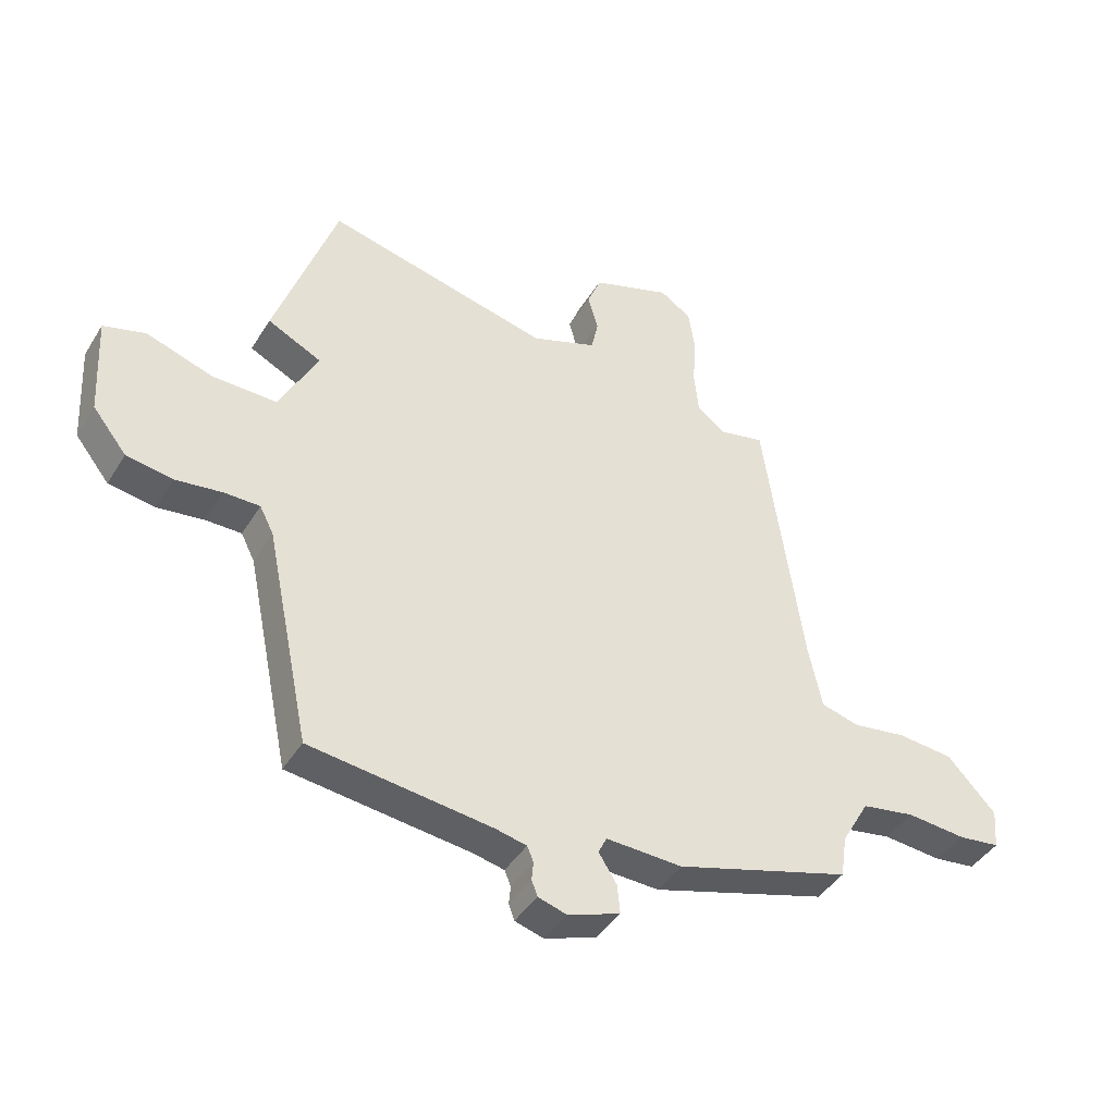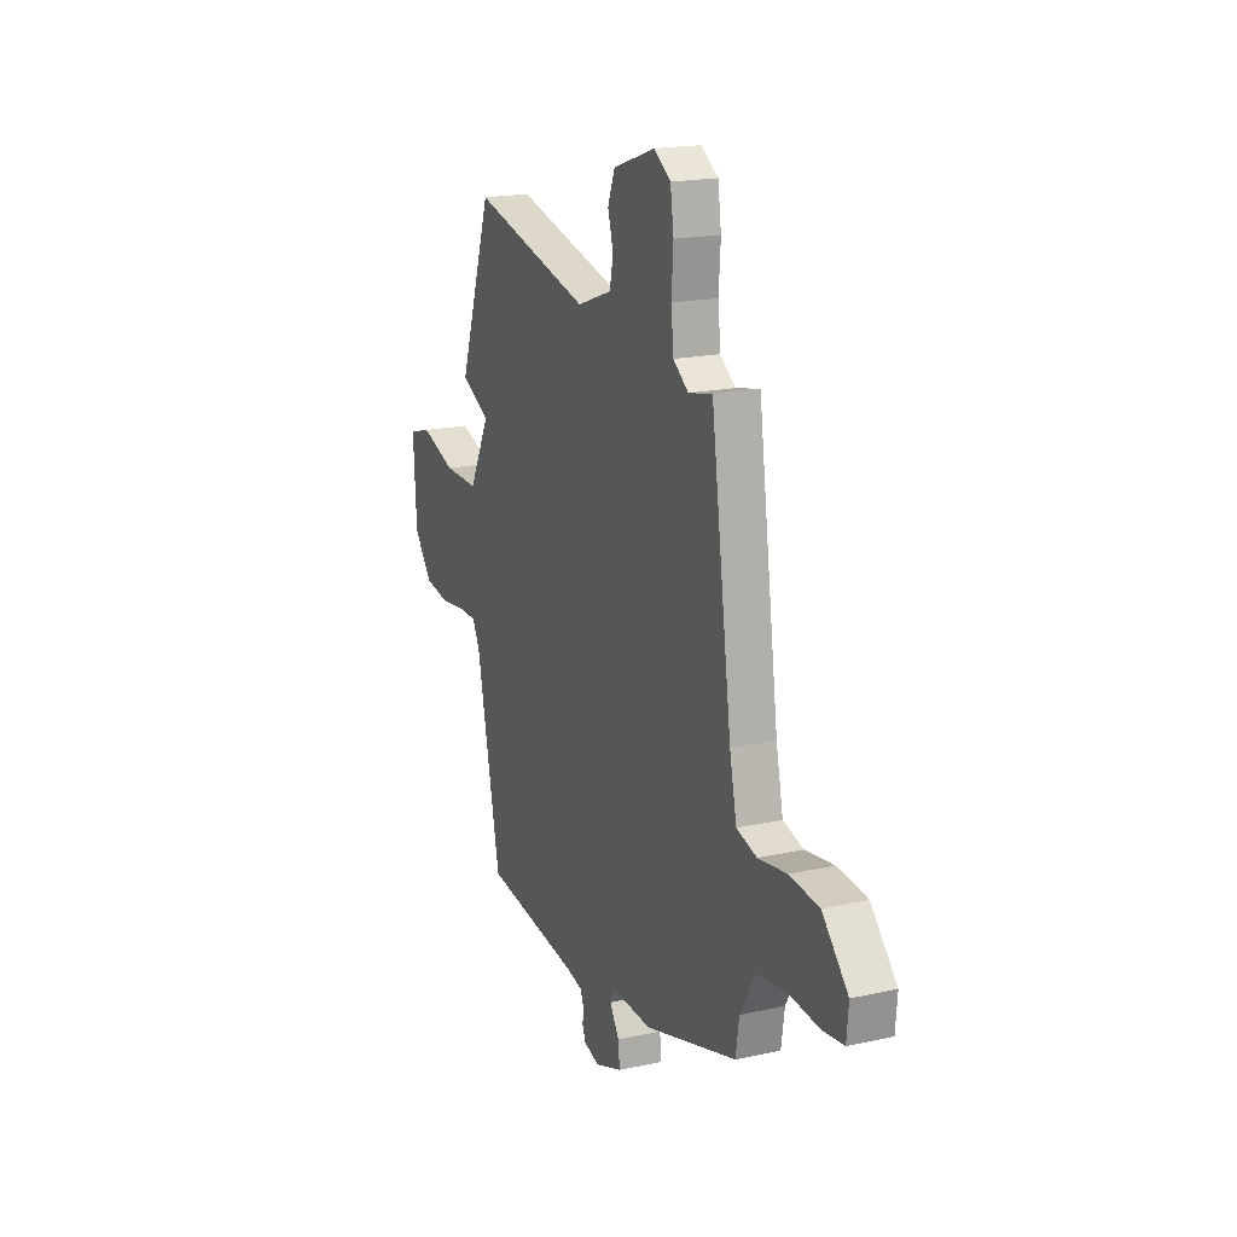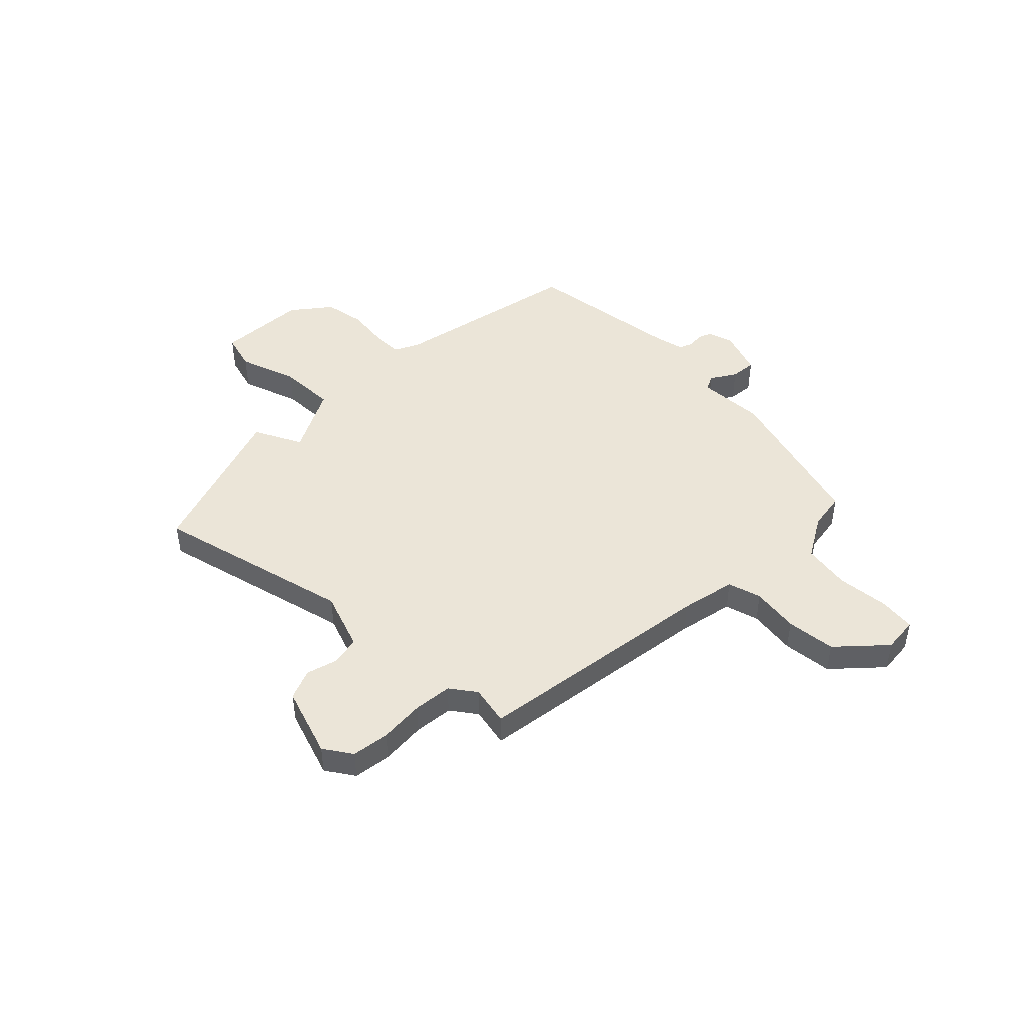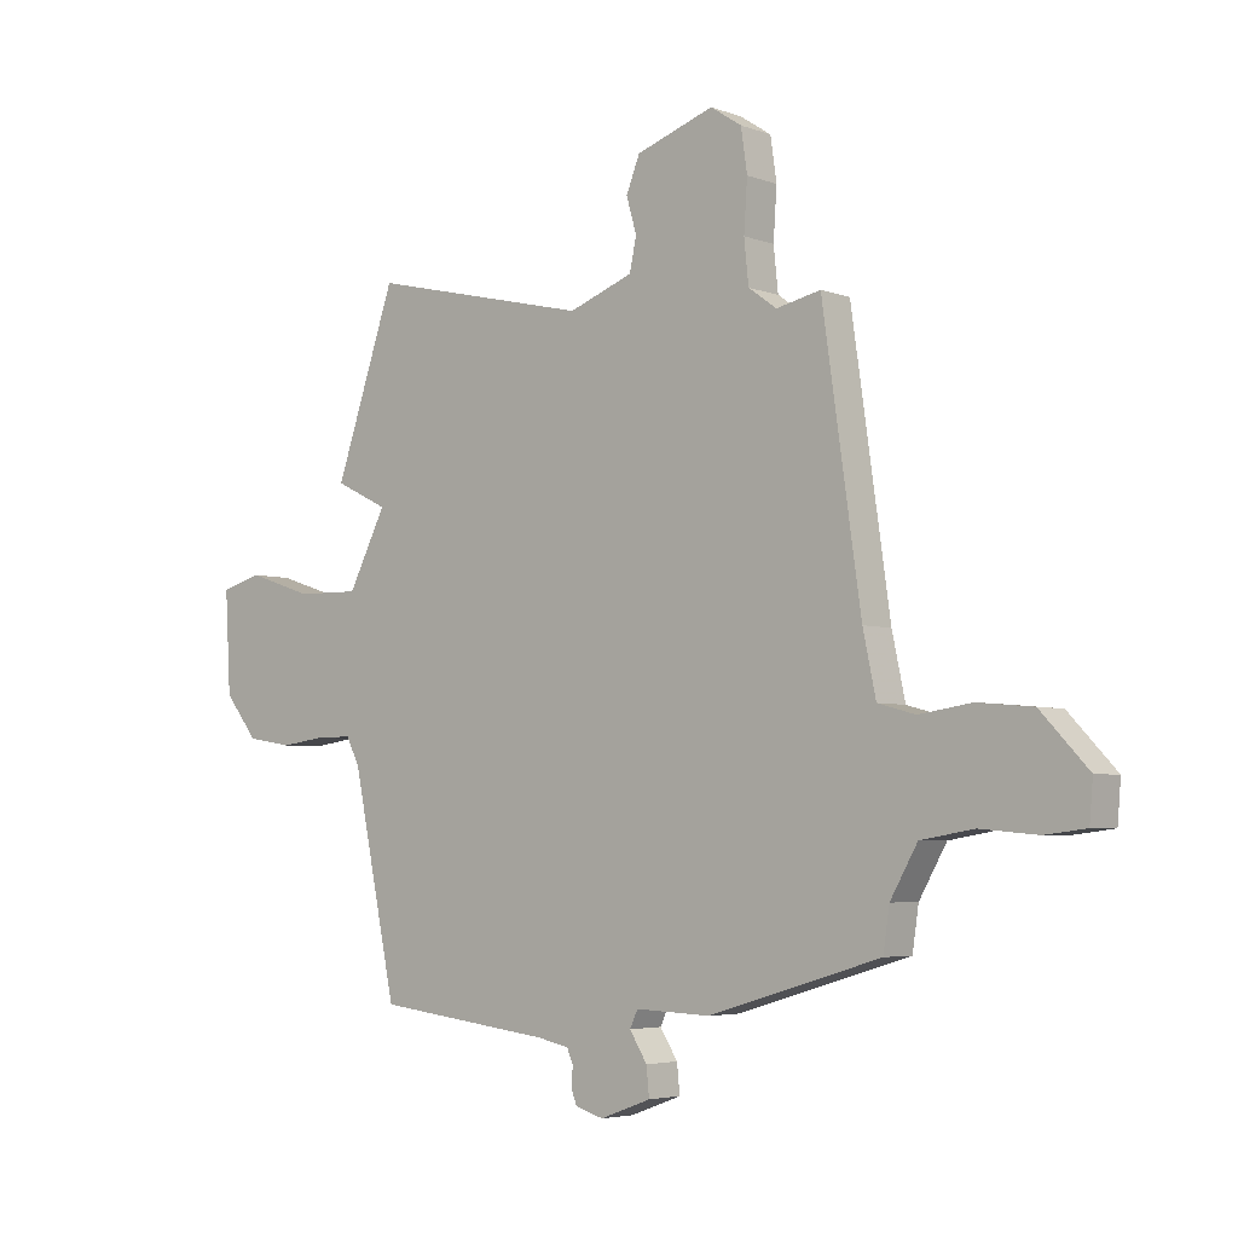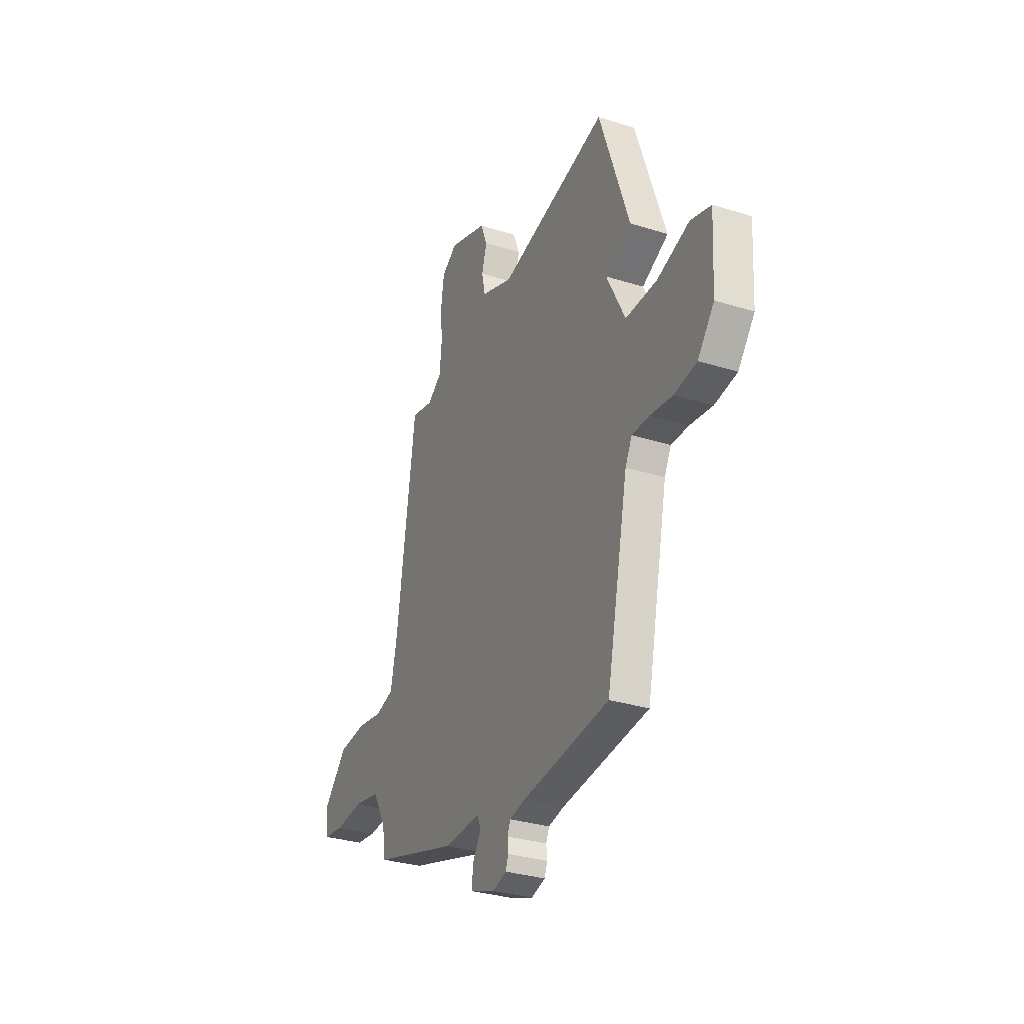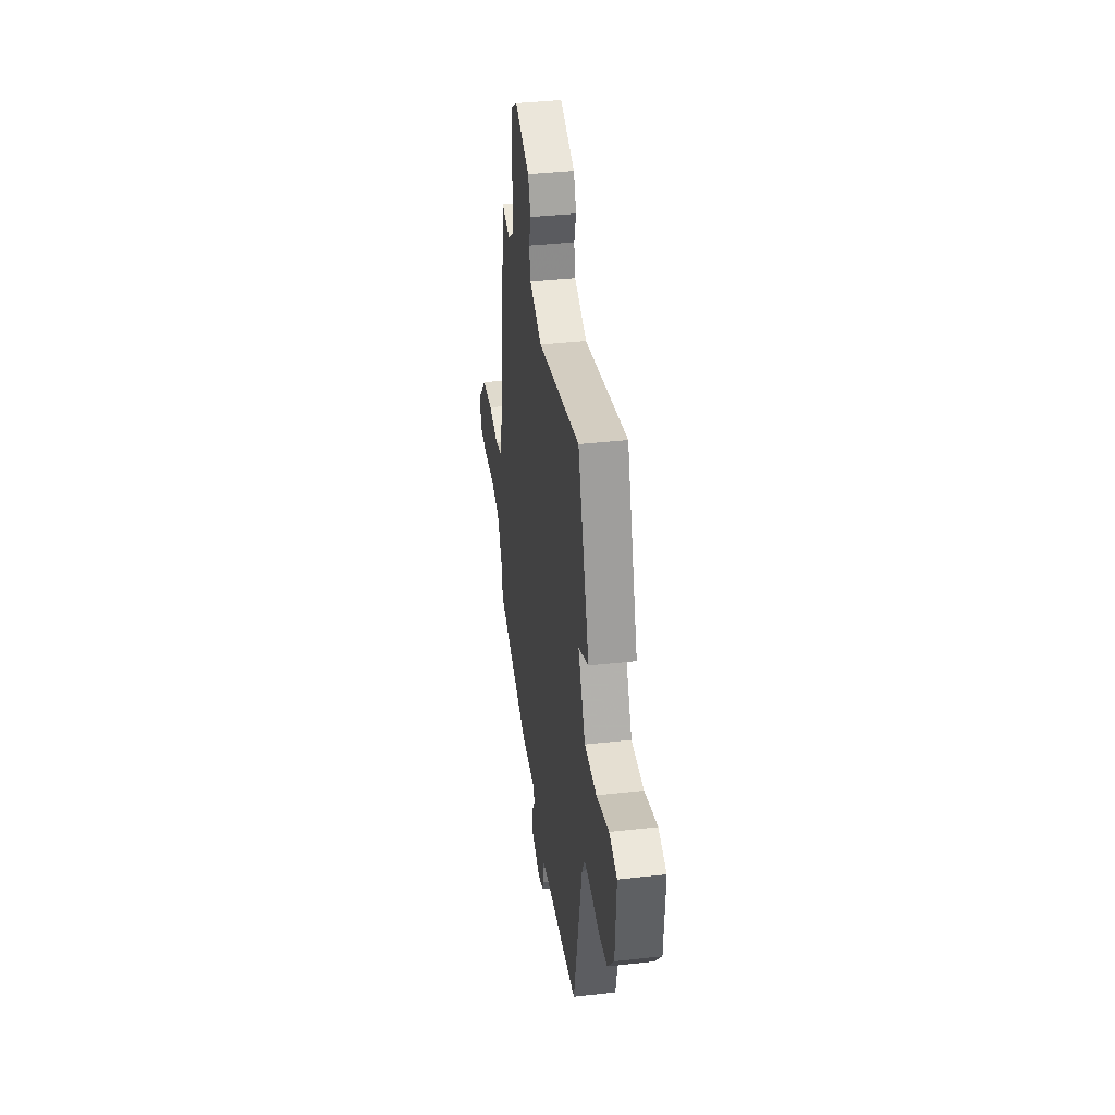
<metadata>
{"format":"obj","ext":"obj","renderer":"f3d","projection":"perspective","resolution":1024,"background":"white","views":[{"elev":-42.5,"azim":-29.3,"up":"+Z"},{"elev":18.6,"azim":67.1,"up":"+Z"},{"elev":45.8,"azim":44.4,"up":"+Y"},{"elev":-4.4,"azim":40.4,"up":"+Z"},{"elev":-31.1,"azim":-114.2,"up":"+Z"},{"elev":38.4,"azim":-98.1,"up":"+Z"}]}
</metadata>
<code>
v 0.403 0.07 0.523
v 0.471 0.07 0.047
v 0.494 0.07 -0.061
v 0.56 0.07 -0.079
v 0.653 0.07 -0.065
v 0.75 0.07 -0.074
v 0.834 0.07 -0.163
v 0.828 0.07 -0.233
v 0.756 0.07 -0.242
v 0.654 0.07 -0.233
v 0.561 0.07 -0.249
v 0.513 0.07 -0.333
v 0.502 0.07 -0.407
v 0.198 0.07 -0.498
v 0.066 0.07 -0.493
v 0.052 0.07 -0.523
v 0.083 0.07 -0.572
v 0.088 0.07 -0.622
v -0.002 0.07 -0.655
v -0.052 0.07 -0.64
v -0.062 0.07 -0.613
v -0.059 0.07 -0.581
v -0.07 0.07 -0.555
v -0.125 0.07 -0.543
v -0.438 0.07 -0.505
v -0.516 0.07 -0.13
v -0.54 0.07 -0.083
v -0.602 0.07 -0.083
v -0.683 0.07 -0.094
v -0.763 0.07 -0.081
v -0.822 0.07 -0.007
v -0.832 0.07 0.169
v -0.759 0.07 0.19
v -0.644 0.07 0.152
v -0.532 0.07 0.15
v -0.465 0.07 0.281
v -0.559 0.07 0.327
v -0.452 0.07 0.641
v -0.062 0.07 0.549
v 0.052 0.07 0.591
v 0.064 0.07 0.648
v 0.046 0.07 0.71
v 0.07 0.07 0.77
v 0.207 0.07 0.817
v 0.262 0.07 0.781
v 0.273 0.07 0.706
v 0.267 0.07 0.618
v 0.275 0.07 0.542
v 0.325 0.07 0.506
v 0.403 0 0.523
v 0.471 0 0.047
v 0.494 0 -0.061
v 0.56 0 -0.079
v 0.653 0 -0.065
v 0.75 0 -0.074
v 0.834 0 -0.163
v 0.828 0 -0.233
v 0.756 0 -0.242
v 0.654 0 -0.233
v 0.561 0 -0.249
v 0.513 0 -0.333
v 0.502 0 -0.407
v 0.198 0 -0.498
v 0.066 0 -0.493
v 0.052 0 -0.523
v 0.083 0 -0.572
v 0.088 0 -0.622
v -0.002 0 -0.655
v -0.052 0 -0.64
v -0.062 0 -0.613
v -0.059 0 -0.581
v -0.07 0 -0.555
v -0.125 0 -0.543
v -0.438 0 -0.505
v -0.516 0 -0.13
v -0.54 0 -0.083
v -0.602 0 -0.083
v -0.683 0 -0.094
v -0.763 0 -0.081
v -0.822 0 -0.007
v -0.832 0 0.169
v -0.759 0 0.19
v -0.644 0 0.152
v -0.532 0 0.15
v -0.465 0 0.281
v -0.559 0 0.327
v -0.452 0 0.641
v -0.062 0 0.549
v 0.052 0 0.591
v 0.064 0 0.648
v 0.046 0 0.71
v 0.07 0 0.77
v 0.207 0 0.817
v 0.262 0 0.781
v 0.273 0 0.706
v 0.267 0 0.618
v 0.275 0 0.542
v 0.325 0 0.506
f 44 45 46 47
f 44 47 48
f 41 42 43 44
f 40 41 44 48
f 39 40 48 49
f 36 37 38 39
f 35 36 39 49
f 31 32 33 34
f 31 34 35
f 28 29 30 31
f 27 28 31 35
f 26 27 35 49
f 24 25 26 49
f 19 20 21 22
f 19 22 23
f 16 17 18 19
f 16 19 23
f 15 16 23 24
f 12 13 14 15
f 11 12 15 24
f 7 8 9 10
f 7 10 11
f 4 5 6 7
f 3 4 7 11
f 24 49 1 2
f 3 11 24
f 2 3 24
f 96 95 94 93
f 97 96 93
f 93 92 91 90
f 97 93 90 89
f 98 97 89 88
f 88 87 86 85
f 98 88 85 84
f 83 82 81 80
f 84 83 80
f 80 79 78 77
f 84 80 77 76
f 98 84 76 75
f 98 75 74 73
f 71 70 69 68
f 72 71 68
f 68 67 66 65
f 72 68 65
f 73 72 65 64
f 64 63 62 61
f 73 64 61 60
f 59 58 57 56
f 60 59 56
f 56 55 54 53
f 60 56 53 52
f 51 50 98 73
f 73 60 52
f 73 52 51
f 1 50 51 2
f 2 51 52 3
f 3 52 53 4
f 4 53 54 5
f 5 54 55 6
f 6 55 56 7
f 7 56 57 8
f 8 57 58 9
f 9 58 59 10
f 10 59 60 11
f 11 60 61 12
f 12 61 62 13
f 13 62 63 14
f 14 63 64 15
f 15 64 65 16
f 16 65 66 17
f 17 66 67 18
f 18 67 68 19
f 19 68 69 20
f 20 69 70 21
f 21 70 71 22
f 22 71 72 23
f 23 72 73 24
f 24 73 74 25
f 25 74 75 26
f 26 75 76 27
f 27 76 77 28
f 28 77 78 29
f 29 78 79 30
f 30 79 80 31
f 31 80 81 32
f 32 81 82 33
f 33 82 83 34
f 34 83 84 35
f 35 84 85 36
f 36 85 86 37
f 37 86 87 38
f 38 87 88 39
f 39 88 89 40
f 40 89 90 41
f 41 90 91 42
f 42 91 92 43
f 43 92 93 44
f 44 93 94 45
f 45 94 95 46
f 46 95 96 47
f 47 96 97 48
f 48 97 98 49
f 49 98 50 1

</code>
